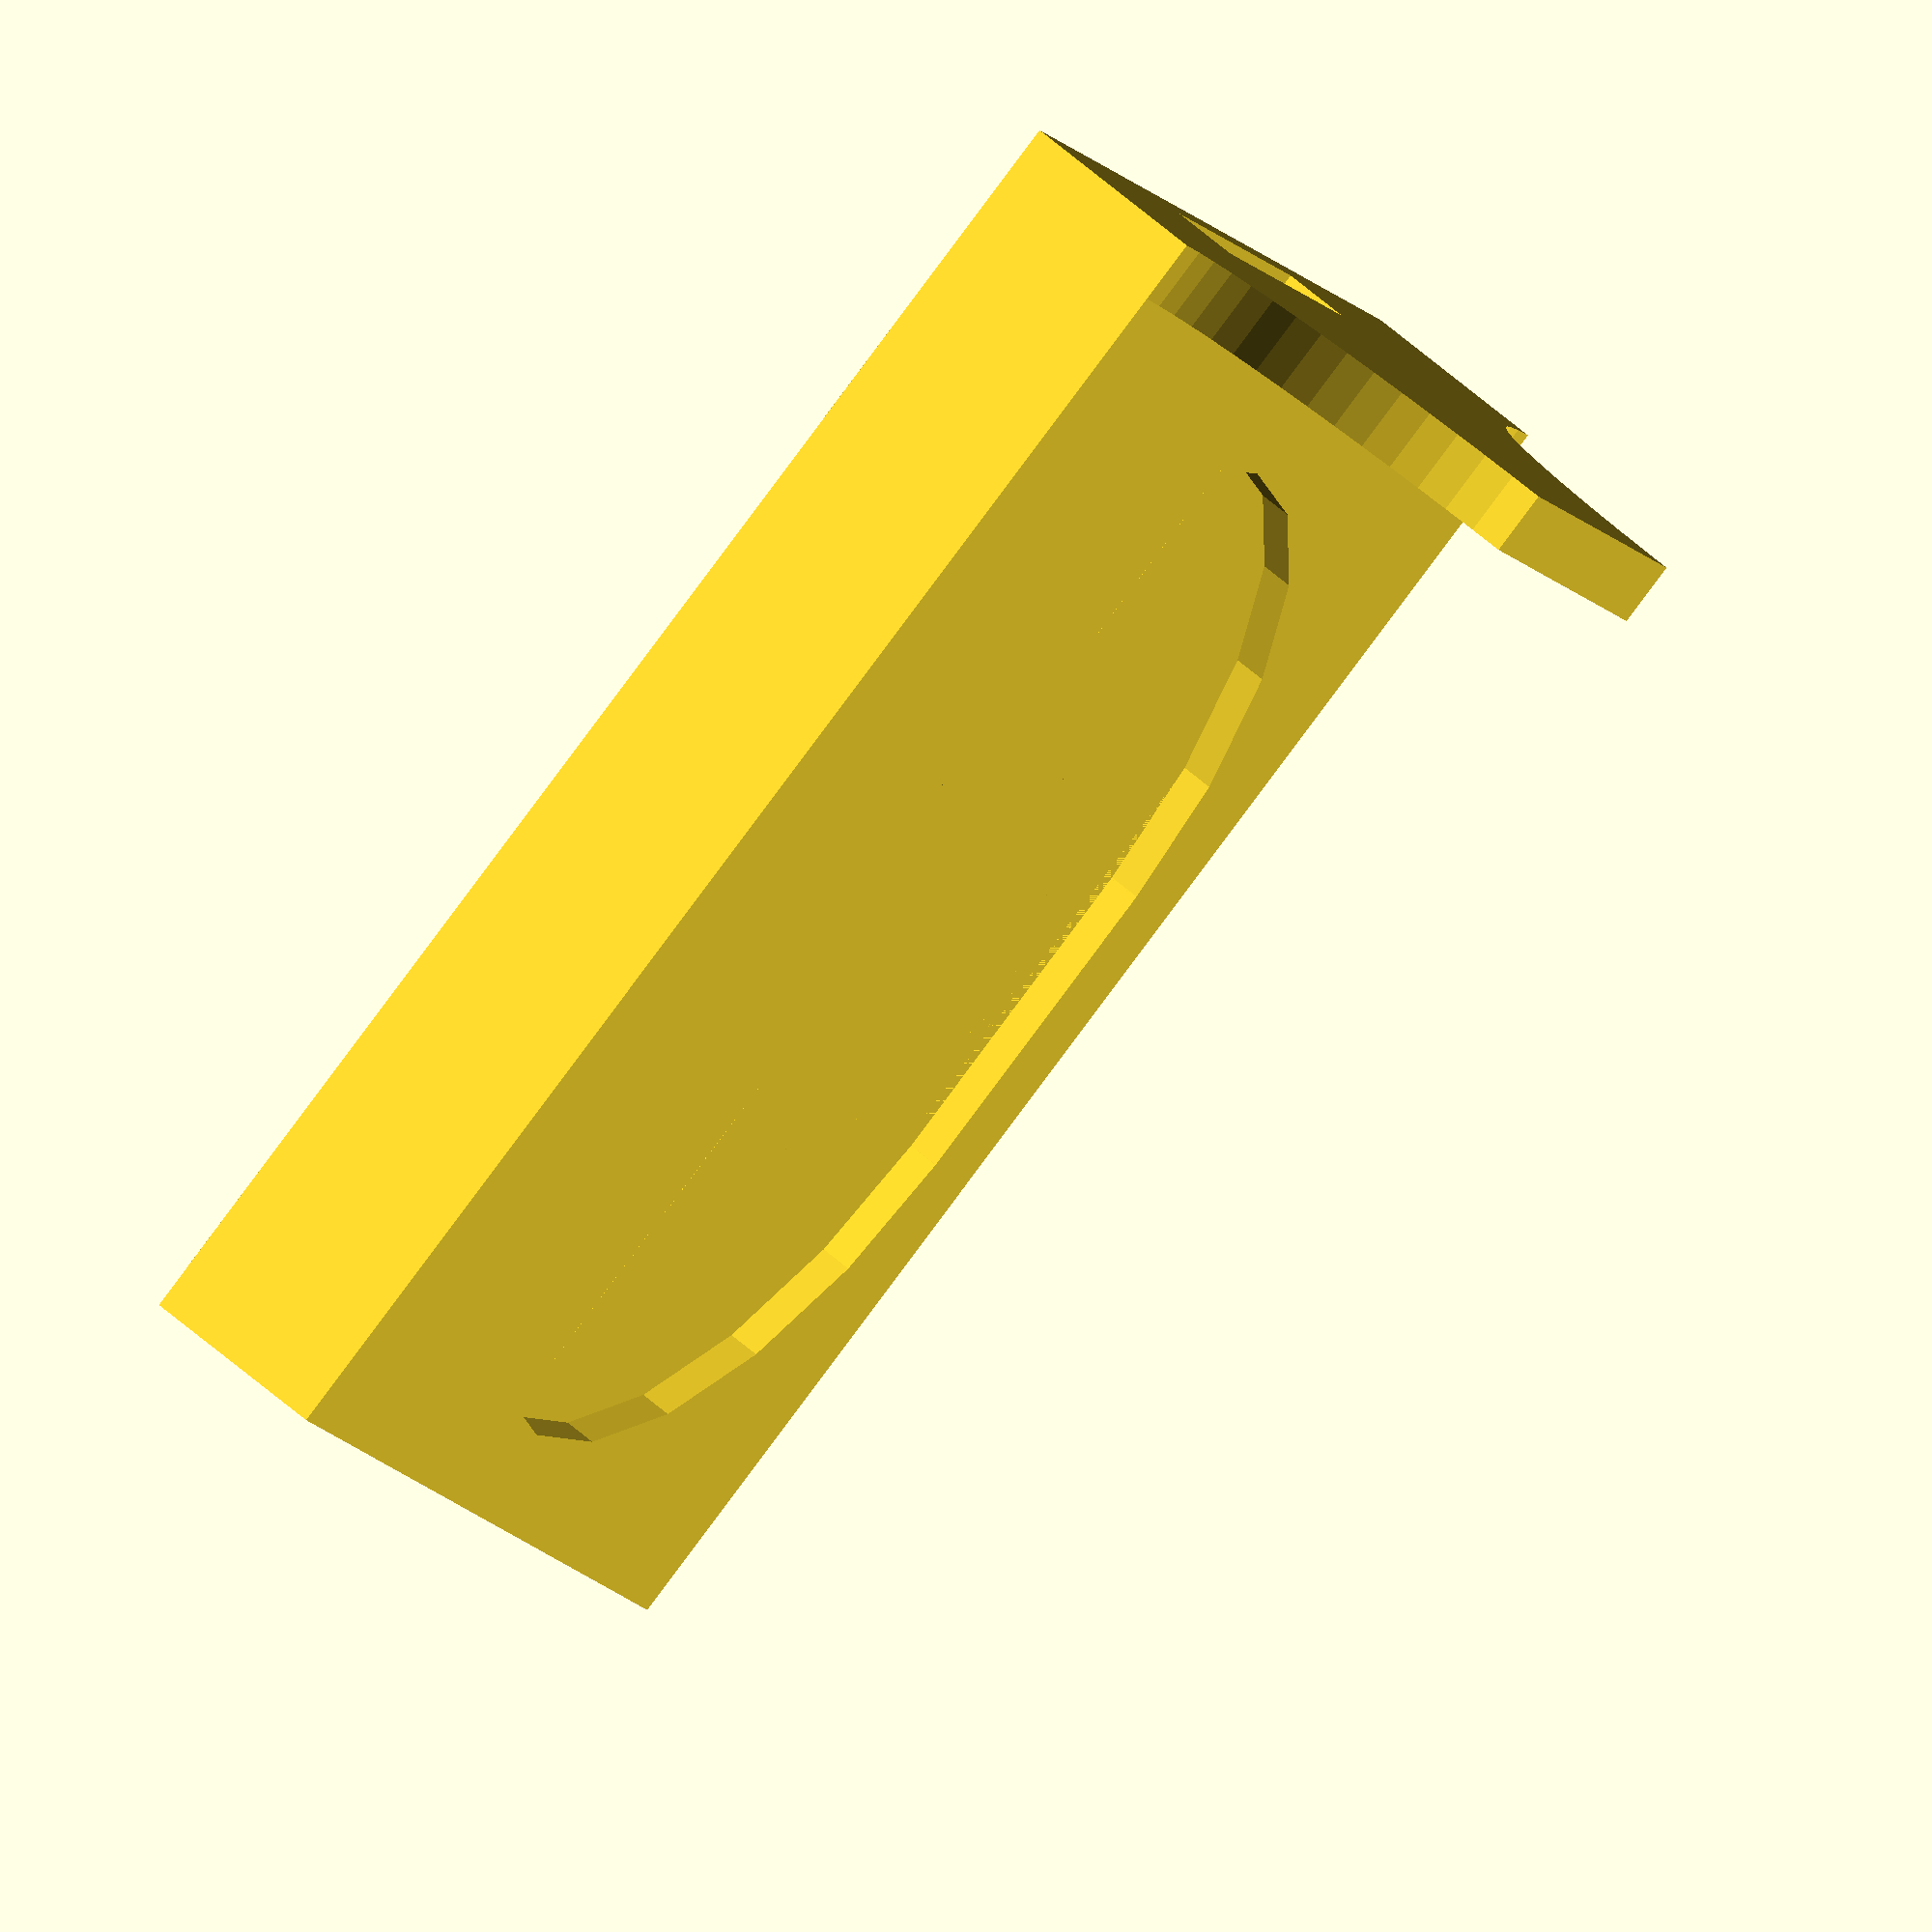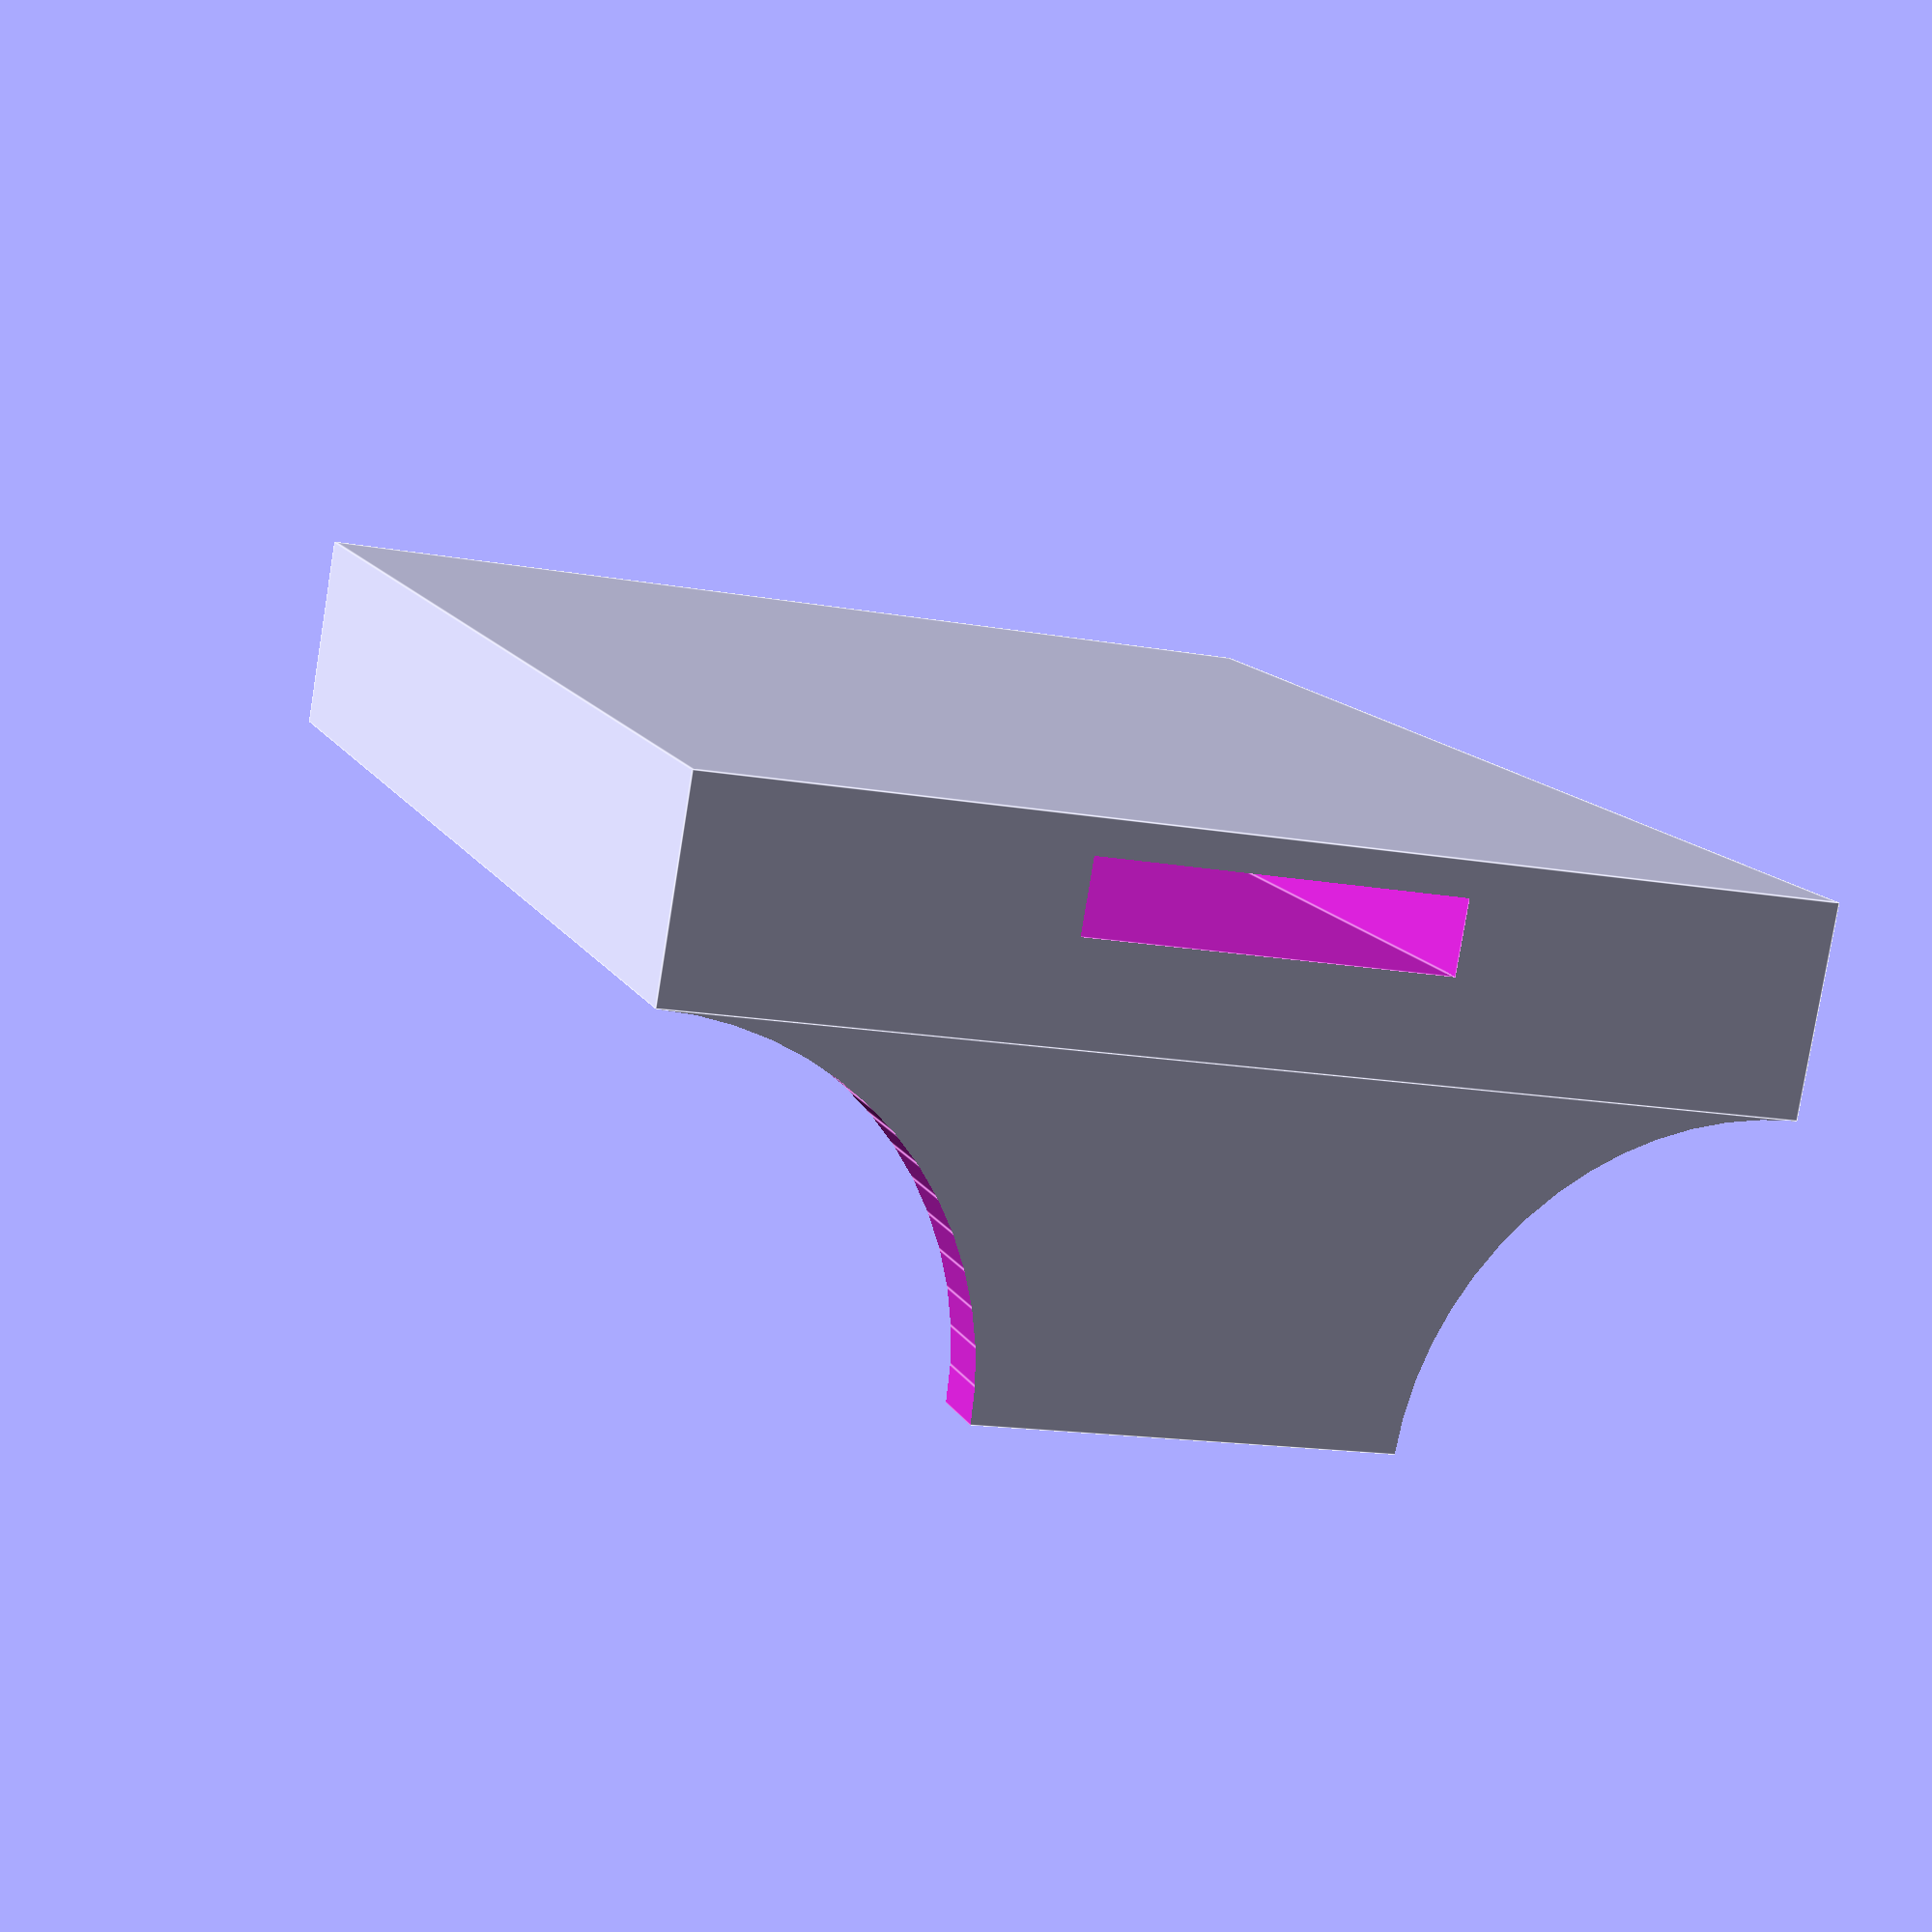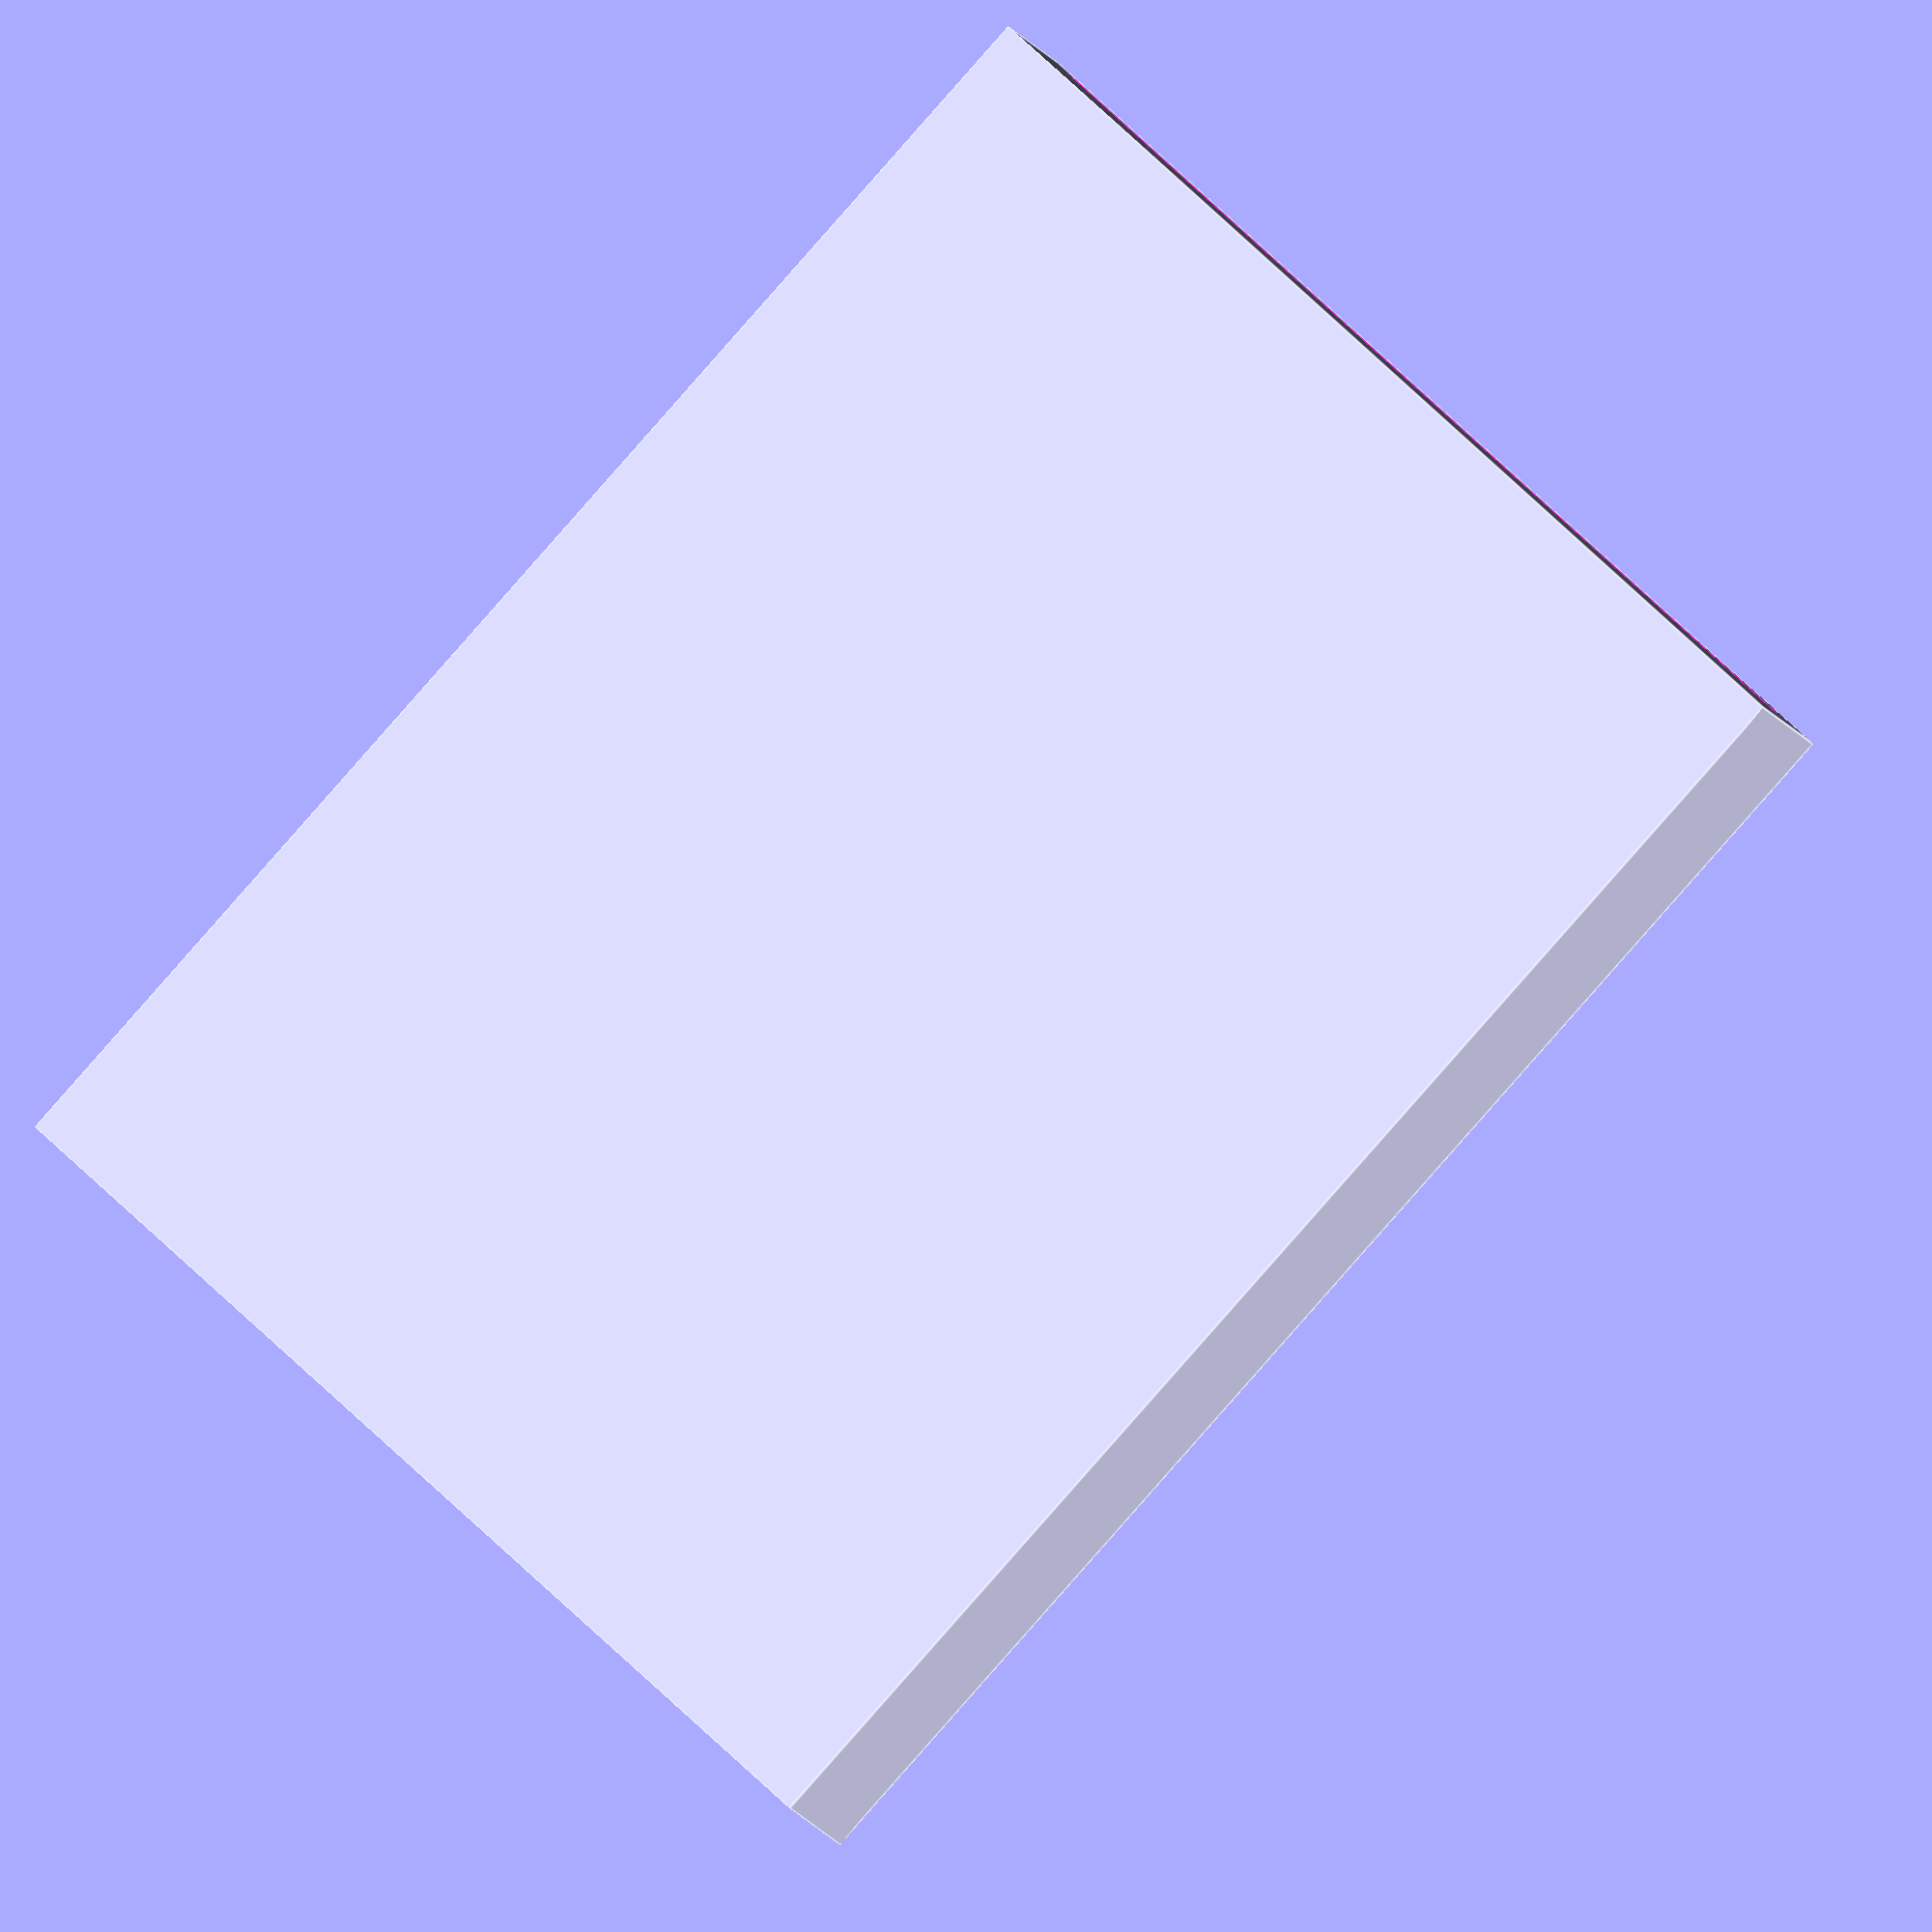
<openscad>
$fa=6;
$fs=0.1;
EPS=0.01;

PictureHeight=30;
PictureWidth=40;

Width=6;
MagnetThickness=2.1;
MagnetHeight=10.5;
HandleWidth=2;
HandleHeight=10;


Height=PictureHeight+2;
Depth=PictureWidth+HandleWidth+2;


PictureMagnet();


module window() {
    W=PictureWidth-4;
    H=PictureHeight-4;

    translate([Width-1, HandleWidth+3, 3])
      rotate(90,[1,0,0]) rotate(90, [0,1,0]) translate([W/2,H/2,10/2])
      roundCornersCube(W,H,10,13);
}


module PictureMagnet() {
  difference() {
    union() {
        cube(size=[Width,Depth,Height]);
        translate([Width-EPS,0,0])
            cube(size=[HandleHeight,HandleWidth,Height]);
    }

    translate([1, -EPS, (Height-MagnetHeight)/2])
        cube(size=[MagnetThickness,Depth-5,MagnetHeight]);

    translate([Width-2, HandleWidth+1, 1])
        cube(size=[1, PictureWidth+10, PictureHeight]);

    window();


    // Einrundung
    translate([HandleHeight+Width,0,0]) rotate(90, [1,0,0])
        cylinder(r=HandleHeight, h=10, center=true);
    translate([HandleHeight+Width,0,Height]) rotate(90, [1,0,0])
        cylinder(r=HandleHeight, h=10, center=true);
  }
}


/*
http://codeviewer.org/view/code:1b36 
Copyright (C) 2011 Sergio Vilches
This program is free software: you can redistribute it and/or modify it under the terms of the GNU General Public License as published by the Free Software Foundation, either version 3 of the License, or (at your option) any later version.
This program is distributed in the hope that it will be useful, but WITHOUT ANY WARRANTY; without even the implied warranty of MERCHANTABILITY or FITNESS FOR A PARTICULAR PURPOSE. See the GNU General Public License for more details. You should have received a copy of the GNU General Public License along with this program. If not, see <http://www.gnu.org/licenses/>.
Contact: s.vilches.e@gmail.com


    ----------------------------------------------------------- 
                 Round Corners Cube (Extruded)                
      roundCornersCube(x,y,z,r) Where:                        
         - x = Xdir width                                     
         - y = Ydir width                                     
         - z = Height of the cube                             
         - r = Rounding radious                               
                                                              
      Example: roundCornerCube(10,10,2,1);                    
     *Some times it's needed to use F6 to see good results!   
 	 ----------------------------------------------------------- 
*/
// Test it!
// roundCornersCube(10,5,2,1);


module createMeniscus(h,radius) // This module creates the shape that needs to be substracted from a cube to make its corners rounded.
difference(){        //This shape is basicly the difference between a quarter of cylinder and a cube
   translate([radius/2+0.1,radius/2+0.1,0]){
      cube([radius+0.2,radius+0.1,h+0.2],center=true);         // All that 0.x numbers are to avoid "ghost boundaries" when substracting
   }

   cylinder(h=h+0.2,r=radius,$fn = 20,center=true);
}


module roundCornersCube(x,y,z,r)  // Now we just substract the shape we have created in the four corners
difference(){
   cube([x,y,z], center=true);

translate([x/2-r,y/2-r]){  // We move to the first corner (x,y)
      rotate(0){  
         createMeniscus(z,r); // And substract the meniscus
      }
   }
   translate([-x/2+r,y/2-r]){ // To the second corner (-x,y)
      rotate(90){
         createMeniscus(z,r); // But this time we have to rotate the meniscus 90 deg
      }
   }
      translate([-x/2+r,-y/2+r]){ // ... 
      rotate(180){
         createMeniscus(z,r);
      }
   }
      translate([x/2-r,-y/2+r]){
      rotate(270){
         createMeniscus(z,r);
      }
   }
}






</openscad>
<views>
elev=190.8 azim=320.8 roll=341.4 proj=o view=wireframe
elev=195.8 azim=243.2 roll=290.9 proj=p view=edges
elev=115.9 azim=249.2 roll=224.9 proj=o view=edges
</views>
